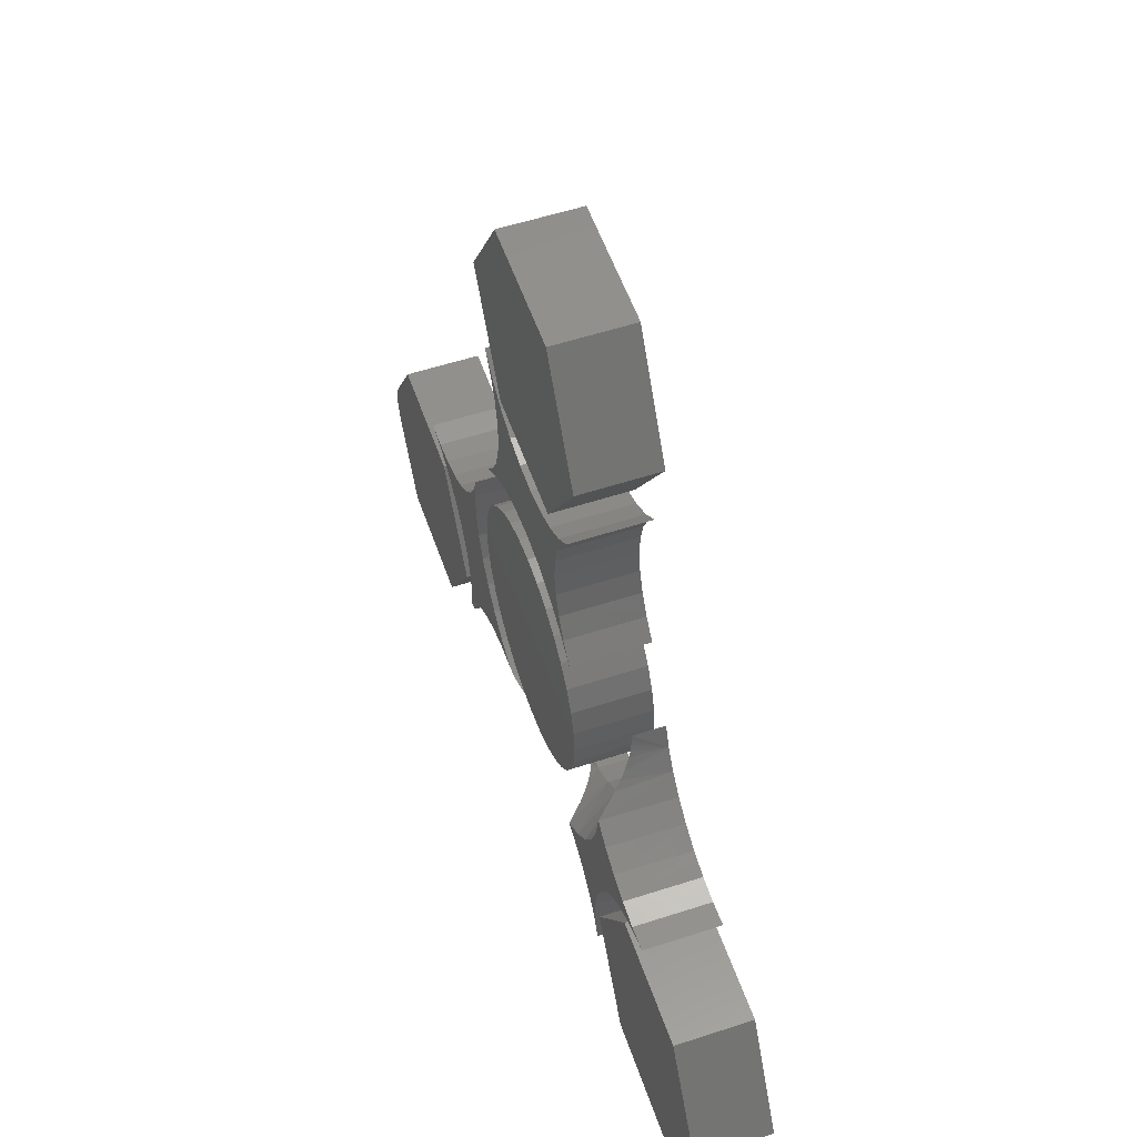
<metadata>
{"format":"stl","ext":"stl","renderer":"f3d","projection":"perspective","resolution":1024,"background":"white","views":[{"elev":55.5,"azim":71.0,"up":"+Y"}]}
</metadata>
<code>
# stl→obj: 367 verts, 706 faces
v 0.5628 -0.1183 0.05469
v 0.3825 -0.1183 0.05469
v 0.6551 -0.2734 0.05469
v 0.2902 -0.2734 0.05469
v 0.5628 -0.4286 0.05469
v 0.3825 -0.4286 0.05469
v 0.5628 -0.1183 -0.05469
v 0.6551 -0.2734 -0.05469
v 0.3825 -0.1183 -0.05469
v 0.2902 -0.2734 -0.05469
v 0.5628 -0.4286 -0.05469
v 0.3825 -0.4286 -0.05469
v -0.6392 -0.3134 0.05469
v -0.5706 -0.4286 0.05469
v -0.3903 -0.4286 0.05469
v -0.298 -0.2734 0.05469
v -0.3903 -0.1183 0.05469
v -0.5706 -0.1183 0.05469
v -0.6392 -0.2335 0.05469
v -0.6452 -0.2461 0.05469
v -0.6489 -0.2595 0.05469
v -0.6501 -0.2734 0.05469
v -0.6489 -0.2873 0.05469
v -0.6452 -0.3008 0.05469
v -0.3903 -0.4286 -0.05469
v -0.5706 -0.4286 -0.05469
v -0.6392 -0.3134 -0.05469
v -0.298 -0.2734 -0.05469
v -0.6452 -0.3008 -0.05469
v -0.6489 -0.2873 -0.05469
v -0.6501 -0.2734 -0.05469
v -0.6489 -0.2595 -0.05469
v -0.6452 -0.2461 -0.05469
v -0.6392 -0.2335 -0.05469
v -0.5706 -0.1183 -0.05469
v -0.3903 -0.1183 -0.05469
v 0.08627 0.7021 -0.05469
v 0.1785 0.5469 -0.05469
v -0.09408 0.7021 -0.05469
v -0.1773 0.5622 -0.05469
v 0.08627 0.3917 -0.05469
v -0.0759 0.3917 -0.05469
v -0.1863 0.5469 -0.03906
v -0.1854 0.5485 -0.04617
v -0.1862 0.5471 -0.04151
v -0.1859 0.5476 -0.0439
v -0.1837 0.5514 -0.05011
v -0.1846 0.5498 -0.04825
v -0.09408 0.7021 0.05469
v -0.1863 0.5469 0.05469
v -0.1787 0.5597 -0.05449
v -0.1801 0.5574 -0.05391
v -0.1814 0.5552 -0.05298
v -0.1826 0.5532 -0.0517
v -0.09408 0.3917 -0.03906
v -0.09385 0.3917 -0.04151
v -0.09209 0.3917 -0.04617
v -0.09318 0.3917 -0.0439
v 0.08627 0.3917 0.05469
v -0.09408 0.3917 0.05469
v -0.08419 0.3917 -0.05297
v -0.08157 0.3917 -0.05391
v -0.0788 0.3917 -0.05449
v -0.09061 0.3917 -0.04825
v -0.08876 0.3917 -0.0501
v -0.08661 0.3917 -0.05169
v 0.08627 0.7021 0.05469
v 0.1785 0.5469 0.05469
v 0.4453 -0.07747 0.05469
v 0.4093 -0.07985 0.05469
v 0.4073 -0.08724 0.05469
v 0.2785 -0.02612 0.05469
v 0.2702 -0.073 0.05469
v 0.3069 -0.04835 0.05469
v 0.3389 -0.06505 0.05469
v 0.3734 -0.07567 0.05469
v 0.3718 -0.1042 0.05469
v 0.2542 -0.1178 0.05469
v 0.3403 -0.1276 0.05469
v 0.2799 -0.2271 0.05469
v 0.1968 -0.2408 0.05469
v 0.2256 -0.2597 0.05469
v 0.2738 -0.2659 0.05469
v 0.2504 -0.2837 0.05469
v 0.2752 -0.3052 0.05469
v 0.2701 -0.312 0.05469
v 0.2841 -0.3434 0.05469
v 0.3138 -0.1566 0.05469
v 0.2308 -0.1593 0.05469
v 0.2935 -0.1902 0.05469
v 0.2008 -0.1963 0.05469
v 0.165 -0.2276 0.05469
v 0.09644 -0.2204 -0.05469
v 0.0991 -0.2202 0.001175
v 0.08636 -0.2215 -0.003882
v 0.1309 -0.2207 -0.05469
v 0.1093 -0.2197 0.006573
v 0.1202 -0.2199 0.01362
v 0.07424 -0.2237 -0.006819
v 0.0625 -0.2266 -0.007812
v 0.0625 -0.2266 -0.05469
v 0.1403 -0.2219 0.02972
v 0.1648 -0.2276 -0.05469
v 0.1967 -0.2407 -0.05469
v 0.2255 -0.2596 -0.05469
v 0.2503 -0.2836 -0.05469
v 0.2701 -0.3119 -0.05469
v 0.2841 -0.3434 -0.05469
v 0.2237 0.06357 -0.007812
v 0.2237 0.06357 -0.05469
v 0.226 0.05618 -0.007424
v 0.2319 0.01831 -0.05469
v 0.2319 0.01831 -0.007812
v 0.2032 -0.1149 -0.05469
v 0.2215 -0.07267 -0.007812
v 0.2215 -0.07267 -0.05469
v 0.2312 -0.02769 -0.007812
v 0.2312 -0.02769 -0.05469
v 0.2032 -0.1149 -0.007812
v 0.177 -0.1527 -0.05469
v 0.177 -0.1527 -0.007812
v 0.1439 -0.1847 -0.05469
v 0.1439 -0.1847 -0.007812
v 0.1053 -0.2096 -0.05469
v 0.1053 -0.2096 -0.007812
v 0.2367 0.03016 -0.05469
v 0.2317 0.04087 -0.004179
v 0.2354 0.03284 -0.001107
v 0.2286 0.04883 -0.006286
v 0.2501 0.007111 0.01556
v 0.2575 -0.003119 0.02529
v 0.2554 -0.0003696 -0.05469
v 0.2794 -0.02702 -0.05469
v 0.3078 -0.04892 -0.05469
v 0.3396 -0.06535 -0.05469
v 0.3739 -0.07578 -0.05469
v 0.4095 -0.07986 -0.05469
v 0.4453 -0.07747 -0.05469
v 0.2438 0.01699 0.007888
v 0.4073 -0.08724 -0.05469
v 0.3718 -0.1042 -0.05469
v 0.2799 -0.2271 -0.05469
v 0.2738 -0.2659 -0.05469
v 0.2752 -0.3052 -0.05469
v 0.2935 -0.1902 -0.05469
v 0.3138 -0.1566 -0.05469
v 0.3403 -0.1276 -0.05469
v -0.2245 0.05655 0.05469
v -0.2363 0.02397 0.05469
v -0.2308 0.01635 0.05469
v -0.254 -0.005829 0.05469
v -0.23 -0.02432 0.05469
v -0.2769 -0.03178 0.05469
v -0.2222 -0.06424 0.05469
v -0.3043 -0.05297 0.05469
v -0.3352 -0.06865 0.05469
v -0.2077 -0.1022 0.05469
v -0.3685 -0.07826 0.05469
v -0.1651 -0.2229 0.05469
v -0.2797 -0.2325 0.05469
v -0.1986 -0.2368 0.05469
v -0.2779 -0.3099 0.05469
v -0.2559 -0.281 0.05469
v -0.2751 -0.2711 0.05469
v -0.4375 -0.07812 0.05469
v -0.4003 -0.0893 0.05469
v -0.403 -0.08145 0.05469
v -0.2917 -0.1955 0.05469
v -0.1296 -0.2151 0.05469
v -0.0933 -0.2136 0.05469
v -0.1288 -0.1937 0.05469
v -0.1602 -0.1679 0.05469
v -0.3106 -0.1615 0.05469
v -0.3356 -0.1318 0.05469
v -0.1868 -0.1372 0.05469
v -0.3659 -0.1074 0.05469
v -0.2292 -0.2563 0.05469
v -0.07997 -0.2192 0.05329
v -0.09771 -0.2116 -0.05469
v -0.1369 -0.1879 -0.05469
v -0.1707 -0.1571 -0.05469
v -0.1979 -0.1203 -0.05469
v -0.2175 -0.07887 -0.05469
v -0.2287 -0.03448 -0.05469
v -0.2311 0.01124 -0.05469
v -0.05469 -0.2272 0.04688
v -0.05469 -0.2272 -0.05469
v -0.05943 -0.226 0.04832
v -0.2245 0.05655 -0.05469
v -0.1944 -0.2434 -0.05469
v -0.2247 -0.2627 0.04688
v -0.2247 -0.2627 -0.05469
v -0.251 -0.2872 0.04688
v -0.251 -0.2872 -0.05469
v -0.2725 -0.3159 0.04688
v -0.2725 -0.3159 -0.05469
v -0.2884 -0.3481 0.04688
v -0.2884 -0.3481 -0.05469
v -0.1944 -0.2434 0.04688
v -0.1612 -0.2299 -0.05469
v -0.1612 -0.2299 0.04688
v -0.126 -0.2225 -0.05469
v -0.126 -0.2225 0.04688
v -0.09015 -0.2216 -0.05469
v -0.09015 -0.2216 0.04688
v -0.2807 -0.3235 0.05329
v -0.278 -0.3106 -0.05469
v -0.275 -0.2717 -0.05469
v -0.2796 -0.233 -0.05469
v -0.2915 -0.1959 -0.05469
v -0.3104 -0.1618 -0.05469
v -0.3354 -0.132 -0.05469
v -0.3657 -0.1075 -0.05469
v -0.4002 -0.08933 -0.05469
v -0.4375 -0.07812 -0.05469
v -0.2825 -0.3303 0.05186
v -0.1973 -0.2378 0.05454
v -0.1967 -0.2391 0.05409
v -0.196 -0.2403 0.05337
v -0.1955 -0.2414 0.0524
v -0.195 -0.2422 0.05122
v -0.1947 -0.2429 0.04986
v -0.1945 -0.2433 0.0484
v -0.2248 -0.2626 0.0484
v -0.2251 -0.2622 0.04986
v -0.2255 -0.2617 0.05122
v -0.2261 -0.2609 0.0524
v -0.2268 -0.26 0.05337
v -0.2277 -0.2589 0.05409
v -0.2286 -0.2577 0.05454
v -0.2363 0.02397 -0.05469
v -0.254 -0.005829 -0.05469
v -0.3352 -0.06865 -0.05469
v -0.3043 -0.05297 -0.05469
v -0.3685 -0.07826 -0.05469
v -0.403 -0.08145 -0.05469
v -0.2769 -0.03178 -0.05469
v -0.03315 0.1791 0.05469
v 0.03808 0.1791 0.05469
v 0.002467 0.1826 0.05469
v -0.0674 0.1687 0.05469
v 0.07233 0.1687 0.05469
v 0.07233 -0.1687 0.05469
v -0.03315 -0.1791 0.05469
v 0.03808 -0.1791 0.05469
v 0.002467 -0.1826 0.05469
v 0.1039 0.1518 0.05469
v -0.09896 0.1518 0.05469
v 0.1316 0.1291 0.05469
v -0.1266 0.1291 0.05469
v 0.1543 0.1014 0.05469
v -0.1493 0.1014 0.05469
v 0.1711 0.06986 0.05469
v -0.1662 0.06986 0.05469
v 0.1815 0.03562 0.05469
v -0.1766 0.03562 0.05469
v 0.185 0 0.05469
v -0.1801 2.236e-17 0.05469
v 0.1815 -0.03562 0.05469
v -0.1766 -0.03562 0.05469
v 0.1711 -0.06986 0.05469
v -0.1662 -0.06986 0.05469
v 0.1543 -0.1014 0.05469
v -0.1493 -0.1014 0.05469
v 0.1316 -0.1291 0.05469
v -0.1266 -0.1291 0.05469
v 0.1039 -0.1518 0.05469
v -0.09896 -0.1518 0.05469
v -0.0674 -0.1687 0.05469
v 0.002467 0.1826 -0.05469
v 0.03808 0.1791 -0.05469
v -0.03315 0.1791 -0.05469
v -0.0674 0.1687 -0.05469
v 0.07233 0.1687 -0.05469
v 0.03808 -0.1791 -0.05469
v -0.03315 -0.1791 -0.05469
v 0.07233 -0.1687 -0.05469
v 0.002467 -0.1826 -0.05469
v -0.0674 -0.1687 -0.05469
v -0.09896 -0.1518 -0.05469
v 0.1039 -0.1518 -0.05469
v -0.1266 -0.1291 -0.05469
v 0.1316 -0.1291 -0.05469
v -0.1493 -0.1014 -0.05469
v 0.1543 -0.1014 -0.05469
v -0.1662 -0.06986 -0.05469
v 0.1711 -0.06986 -0.05469
v -0.1766 -0.03562 -0.05469
v 0.1815 -0.03562 -0.05469
v -0.1801 2.236e-17 -0.05469
v 0.185 0 -0.05469
v -0.1766 0.03562 -0.05469
v 0.1815 0.03562 -0.05469
v -0.1662 0.06986 -0.05469
v 0.1711 0.06986 -0.05469
v -0.1493 0.1014 -0.05469
v 0.1543 0.1014 -0.05469
v -0.1266 0.1291 -0.05469
v 0.1316 0.1291 -0.05469
v -0.09896 0.1518 -0.05469
v 0.1039 0.1518 -0.05469
v -0.0466 0.2301 0.05469
v -0.001431 0.2355 0.05469
v -0.1139 0.2573 0.05469
v -0.1641 0.1641 0.05469
v -0.1295 0.1937 0.05469
v -0.1418 0.1919 0.05469
v 0.1537 0.4197 0.05469
v 0.1255 0.3932 0.05469
v 0.1337 0.3918 0.05469
v 0.09269 0.3727 0.05469
v 0.1193 0.3607 0.05469
v 0.05659 0.3588 0.05469
v 0.111 0.3275 0.05469
v 0.0185 0.3521 0.05469
v -0.1528 0.4254 0.05469
v -0.133 0.3957 0.05469
v -0.1255 0.3979 0.05469
v -0.09354 0.3762 0.05469
v -0.1189 0.363 0.05469
v -0.05798 0.361 0.05469
v 0.1138 0.2593 0.05469
v 0.04393 0.232 0.05469
v 0.1248 0.2268 0.05469
v 0.08773 0.2197 0.05469
v 0.1283 0.1991 0.05469
v 0.1418 0.197 0.05469
v 0.1641 0.171 0.05469
v -0.1249 0.2233 0.05469
v -0.08985 0.2159 0.05469
v -0.1109 0.3282 0.05469
v -0.1092 0.2926 0.05469
v 0.1092 0.2932 0.05469
v -0.02017 0.3528 0.05469
v -0.1139 0.2573 -0.05469
v -0.001431 0.2355 -0.05469
v -0.0466 0.2301 -0.05469
v -0.1418 0.1919 -0.05469
v -0.1295 0.1937 -0.05469
v -0.1641 0.1641 -0.05469
v 0.1337 0.3918 -0.05469
v 0.1255 0.3932 -0.05469
v 0.1537 0.4197 -0.05469
v 0.09269 0.3727 -0.05469
v 0.1193 0.3607 -0.05469
v 0.05659 0.3588 -0.05469
v 0.111 0.3275 -0.05469
v 0.0185 0.3521 -0.05469
v -0.1255 0.3979 -0.05469
v -0.133 0.3957 -0.05469
v -0.1528 0.4254 -0.05469
v -0.09354 0.3762 -0.05469
v -0.1189 0.363 -0.05469
v -0.05798 0.361 -0.05469
v 0.04393 0.232 -0.05469
v 0.1138 0.2593 -0.05469
v 0.1248 0.2268 -0.05469
v 0.08773 0.2197 -0.05469
v 0.1283 0.1991 -0.05469
v 0.1418 0.197 -0.05469
v 0.1641 0.171 -0.05469
v -0.1249 0.2233 -0.05469
v -0.08985 0.2159 -0.05469
v -0.1109 0.3282 -0.05469
v -0.02017 0.3528 -0.05469
v 0.1092 0.2932 -0.05469
v -0.1092 0.2926 -0.05469
f 1 2 3
f 3 2 4
f 3 4 5
f 5 4 6
f 7 8 9
f 9 8 10
f 8 11 10
f 10 11 12
f 2 9 4
f 4 9 10
f 1 7 2
f 2 7 9
f 3 8 1
f 1 8 7
f 5 11 3
f 3 11 8
f 6 12 5
f 5 12 11
f 4 10 6
f 6 10 12
f 13 14 15
f 16 17 18
f 16 18 19
f 16 19 20
f 16 20 21
f 16 21 22
f 16 22 23
f 16 23 24
f 16 24 13
f 16 13 15
f 25 26 27
f 28 25 27
f 28 27 29
f 28 29 30
f 28 30 31
f 28 31 32
f 28 32 33
f 28 33 34
f 28 34 35
f 28 35 36
f 18 35 19
f 19 35 34
f 13 27 14
f 14 27 26
f 27 13 29
f 29 13 24
f 29 24 30
f 30 24 23
f 30 23 31
f 31 23 22
f 31 22 32
f 32 22 21
f 32 21 33
f 33 21 20
f 33 20 34
f 34 20 19
f 17 36 18
f 18 36 35
f 16 28 17
f 17 28 36
f 15 25 16
f 16 25 28
f 14 26 15
f 15 26 25
f 37 38 39
f 39 38 40
f 38 41 40
f 40 41 42
f 43 44 45
f 44 46 45
f 47 48 44
f 40 49 39
f 50 49 40
f 50 40 51
f 50 51 52
f 50 52 53
f 50 53 54
f 50 54 47
f 50 47 44
f 50 44 43
f 55 56 57
f 57 56 58
f 59 60 61
f 59 61 62
f 59 62 63
f 59 63 42
f 59 42 41
f 60 55 57
f 60 57 64
f 60 64 65
f 60 65 66
f 60 66 61
f 50 43 60
f 60 43 55
f 40 63 51
f 40 42 63
f 51 63 62
f 51 62 52
f 52 62 61
f 52 61 53
f 53 61 66
f 53 66 54
f 54 66 65
f 55 43 56
f 56 43 45
f 56 45 58
f 58 45 46
f 58 46 57
f 57 46 44
f 57 44 64
f 64 44 48
f 64 48 65
f 65 48 47
f 65 47 54
f 67 49 68
f 68 49 50
f 68 50 59
f 59 50 60
f 67 37 49
f 49 37 39
f 68 38 67
f 67 38 37
f 59 41 68
f 68 41 38
f 69 70 71
f 72 73 74
f 75 74 73
f 76 77 71
f 71 70 76
f 77 78 79
f 80 81 82
f 80 82 83
f 83 82 84
f 83 84 85
f 84 86 85
f 87 85 86
f 78 77 73
f 73 77 76
f 73 76 75
f 79 78 88
f 88 78 89
f 88 89 90
f 90 89 91
f 90 91 80
f 80 91 92
f 80 92 81
f 93 94 95
f 94 93 96
f 97 94 96
f 98 97 96
f 95 99 93
f 93 99 100
f 93 100 101
f 98 96 102
f 102 96 103
f 102 103 92
f 92 103 104
f 92 104 81
f 81 104 105
f 81 105 82
f 82 105 106
f 82 106 84
f 84 106 107
f 84 107 86
f 86 107 108
f 86 108 87
f 109 110 111
f 112 111 110
f 113 111 112
f 114 115 116
f 116 115 117
f 116 117 118
f 118 117 113
f 118 113 112
f 115 114 119
f 119 114 120
f 119 120 121
f 121 120 122
f 121 122 123
f 123 122 124
f 123 124 125
f 125 124 101
f 125 101 100
f 111 126 109
f 126 110 109
f 127 128 126
f 129 127 126
f 111 129 126
f 130 131 132
f 132 131 72
f 132 72 133
f 133 72 74
f 133 74 134
f 134 74 75
f 134 75 135
f 135 75 76
f 135 76 136
f 136 76 70
f 136 70 137
f 137 70 69
f 137 69 138
f 130 132 139
f 139 132 126
f 139 126 128
f 89 78 119
f 121 89 119
f 121 91 89
f 78 73 115
f 119 78 115
f 131 130 117
f 127 129 113
f 128 127 113
f 113 139 128
f 117 139 113
f 130 139 117
f 111 113 129
f 98 102 123
f 125 100 99
f 125 99 95
f 125 95 94
f 125 94 97
f 125 97 98
f 125 98 123
f 102 92 123
f 123 92 91
f 123 91 121
f 131 117 72
f 72 117 115
f 72 115 73
f 140 137 138
f 124 93 101
f 126 112 110
f 112 126 132
f 132 118 112
f 135 116 134
f 136 116 135
f 114 116 136
f 136 140 114
f 136 137 140
f 140 141 114
f 93 124 96
f 104 103 142
f 105 104 142
f 143 105 142
f 106 105 143
f 144 106 143
f 144 107 106
f 107 144 108
f 145 142 103
f 145 103 96
f 145 96 124
f 145 124 122
f 145 122 120
f 145 120 146
f 132 133 118
f 118 133 134
f 118 134 116
f 146 120 147
f 147 120 114
f 147 114 141
f 145 80 142
f 142 80 83
f 142 83 143
f 143 83 85
f 143 85 144
f 144 85 87
f 144 87 108
f 80 145 90
f 90 145 146
f 90 146 88
f 88 146 147
f 88 147 79
f 79 147 141
f 79 141 77
f 77 141 140
f 77 140 71
f 71 140 138
f 71 138 69
f 148 149 150
f 150 149 151
f 150 151 152
f 151 153 152
f 154 152 153
f 154 153 155
f 155 156 154
f 157 154 156
f 157 156 158
f 159 160 161
f 162 163 164
f 165 166 167
f 168 160 159
f 168 159 169
f 168 169 170
f 168 170 171
f 168 171 172
f 168 172 173
f 173 172 174
f 174 172 175
f 174 175 176
f 176 175 157
f 176 157 166
f 166 157 158
f 166 158 167
f 164 163 160
f 160 163 177
f 160 177 161
f 178 179 170
f 179 171 170
f 180 171 179
f 172 171 180
f 181 172 180
f 175 172 181
f 182 175 181
f 157 175 182
f 183 157 182
f 183 154 157
f 154 183 184
f 184 152 154
f 152 184 185
f 186 187 188
f 188 187 179
f 188 179 178
f 152 185 150
f 150 185 189
f 150 189 148
f 190 191 192
f 192 191 193
f 192 193 194
f 194 193 195
f 194 195 196
f 196 195 197
f 196 197 198
f 191 190 199
f 199 190 200
f 199 200 201
f 201 200 202
f 201 202 203
f 203 202 204
f 203 204 205
f 205 204 187
f 205 187 186
f 206 162 207
f 207 162 164
f 207 164 208
f 208 164 160
f 208 160 209
f 209 160 168
f 209 168 210
f 210 168 173
f 210 173 211
f 211 173 174
f 211 174 212
f 212 174 176
f 212 176 213
f 213 176 166
f 213 166 214
f 214 166 165
f 214 165 215
f 206 207 216
f 216 207 198
f 216 198 197
f 197 195 216
f 195 206 216
f 186 188 205
f 205 188 178
f 217 159 161
f 170 169 203
f 170 203 205
f 170 205 178
f 162 206 195
f 162 195 193
f 162 193 163
f 201 203 169
f 201 169 159
f 201 159 217
f 201 217 218
f 201 218 219
f 201 219 220
f 201 220 221
f 201 221 222
f 201 222 223
f 201 223 199
f 193 191 224
f 193 224 225
f 193 225 226
f 193 226 227
f 193 227 228
f 193 228 229
f 193 229 230
f 193 230 177
f 193 177 163
f 191 199 224
f 224 199 223
f 224 223 225
f 225 223 222
f 225 222 226
f 226 222 221
f 226 221 227
f 227 221 220
f 227 220 228
f 228 220 219
f 228 219 229
f 229 219 218
f 229 218 230
f 230 218 217
f 230 217 177
f 177 217 161
f 185 231 189
f 232 231 185
f 184 232 185
f 233 234 183
f 235 233 183
f 236 235 183
f 179 204 202
f 208 192 194
f 194 207 208
f 196 207 194
f 207 196 198
f 236 214 215
f 204 179 187
f 210 211 181
f 210 181 180
f 210 180 179
f 210 179 202
f 210 202 200
f 210 200 209
f 209 200 190
f 209 190 192
f 209 192 208
f 232 184 237
f 237 184 183
f 237 183 234
f 236 183 214
f 214 183 182
f 214 182 213
f 213 182 212
f 212 182 181
f 212 181 211
f 234 153 237
f 237 153 151
f 237 151 232
f 232 151 149
f 232 149 231
f 231 149 148
f 231 148 189
f 153 234 155
f 155 234 233
f 155 233 156
f 156 233 235
f 156 235 158
f 158 235 236
f 158 236 167
f 167 236 215
f 167 215 165
f 238 239 240
f 239 238 241
f 239 241 242
f 243 244 245
f 245 244 246
f 242 241 247
f 247 241 248
f 247 248 249
f 249 248 250
f 249 250 251
f 251 250 252
f 251 252 253
f 253 252 254
f 253 254 255
f 255 254 256
f 255 256 257
f 257 256 258
f 257 258 259
f 259 258 260
f 259 260 261
f 261 260 262
f 261 262 263
f 263 262 264
f 263 264 265
f 265 264 266
f 265 266 267
f 267 266 268
f 267 268 243
f 243 268 269
f 243 269 244
f 270 271 272
f 273 272 271
f 274 273 271
f 275 276 277
f 278 276 275
f 276 279 277
f 277 279 280
f 277 280 281
f 281 280 282
f 281 282 283
f 283 282 284
f 283 284 285
f 285 284 286
f 285 286 287
f 287 286 288
f 287 288 289
f 289 288 290
f 289 290 291
f 291 290 292
f 291 292 293
f 293 292 294
f 293 294 295
f 295 294 296
f 295 296 297
f 297 296 298
f 297 298 299
f 299 298 300
f 299 300 301
f 301 300 273
f 301 273 274
f 291 257 289
f 289 257 259
f 289 259 287
f 287 259 261
f 287 261 285
f 285 261 263
f 285 263 283
f 283 263 265
f 283 265 281
f 281 265 267
f 281 267 277
f 277 267 243
f 277 243 275
f 275 243 245
f 275 245 278
f 278 245 246
f 278 246 276
f 276 246 244
f 276 244 279
f 279 244 269
f 279 269 280
f 280 269 268
f 280 268 282
f 282 268 266
f 282 266 284
f 284 266 264
f 284 264 286
f 286 264 262
f 286 262 288
f 288 262 260
f 288 260 290
f 290 260 258
f 290 258 292
f 292 258 256
f 292 256 294
f 294 256 254
f 294 254 296
f 296 254 252
f 296 252 298
f 298 252 250
f 298 250 300
f 300 250 248
f 300 248 273
f 273 248 241
f 273 241 272
f 272 241 238
f 272 238 270
f 270 238 240
f 270 240 271
f 271 240 239
f 271 239 274
f 274 239 242
f 274 242 301
f 301 242 247
f 301 247 299
f 299 247 249
f 299 249 297
f 297 249 251
f 297 251 295
f 295 251 253
f 295 253 293
f 293 253 255
f 293 255 291
f 291 255 257
f 302 303 304
f 305 306 307
f 308 309 310
f 310 309 311
f 310 311 312
f 311 313 312
f 314 312 313
f 314 313 315
f 316 317 318
f 319 318 317
f 317 320 319
f 319 320 321
f 322 303 323
f 322 323 324
f 324 323 325
f 324 325 326
f 324 326 327
f 328 327 326
f 329 307 306
f 329 306 330
f 329 330 302
f 329 302 304
f 331 332 333
f 331 333 314
f 331 314 315
f 331 315 334
f 331 334 321
f 331 321 320
f 333 332 322
f 322 332 304
f 322 304 303
f 335 336 337
f 338 339 340
f 341 342 343
f 344 342 341
f 345 344 341
f 345 346 344
f 346 345 347
f 348 346 347
f 349 350 351
f 350 349 352
f 352 353 350
f 354 353 352
f 355 336 356
f 357 355 356
f 358 355 357
f 359 358 357
f 360 359 357
f 359 360 361
f 362 335 337
f 362 337 363
f 362 363 339
f 362 339 338
f 364 353 354
f 364 354 365
f 364 365 348
f 364 348 347
f 364 347 366
f 364 366 367
f 336 335 356
f 356 335 367
f 356 367 366
f 348 313 346
f 346 313 311
f 346 311 344
f 344 311 309
f 344 309 342
f 342 309 308
f 342 308 343
f 313 348 315
f 315 348 365
f 315 365 334
f 334 365 354
f 334 354 321
f 321 354 352
f 321 352 319
f 319 352 349
f 319 349 318
f 318 349 351
f 318 351 316
f 366 322 356
f 356 322 324
f 356 324 357
f 357 324 327
f 357 327 360
f 360 327 328
f 360 328 361
f 322 366 333
f 333 366 347
f 333 347 314
f 314 347 345
f 314 345 312
f 312 345 341
f 312 341 310
f 310 341 343
f 310 343 308
f 336 302 337
f 337 302 330
f 337 330 363
f 363 330 306
f 363 306 339
f 339 306 305
f 339 305 340
f 302 336 303
f 303 336 355
f 303 355 323
f 323 355 358
f 323 358 325
f 325 358 359
f 325 359 326
f 326 359 361
f 326 361 328
f 367 331 364
f 364 331 320
f 364 320 353
f 353 320 317
f 353 317 350
f 350 317 316
f 350 316 351
f 331 367 332
f 332 367 335
f 332 335 304
f 304 335 362
f 304 362 329
f 329 362 338
f 329 338 307
f 307 338 340
f 307 340 305

</code>
